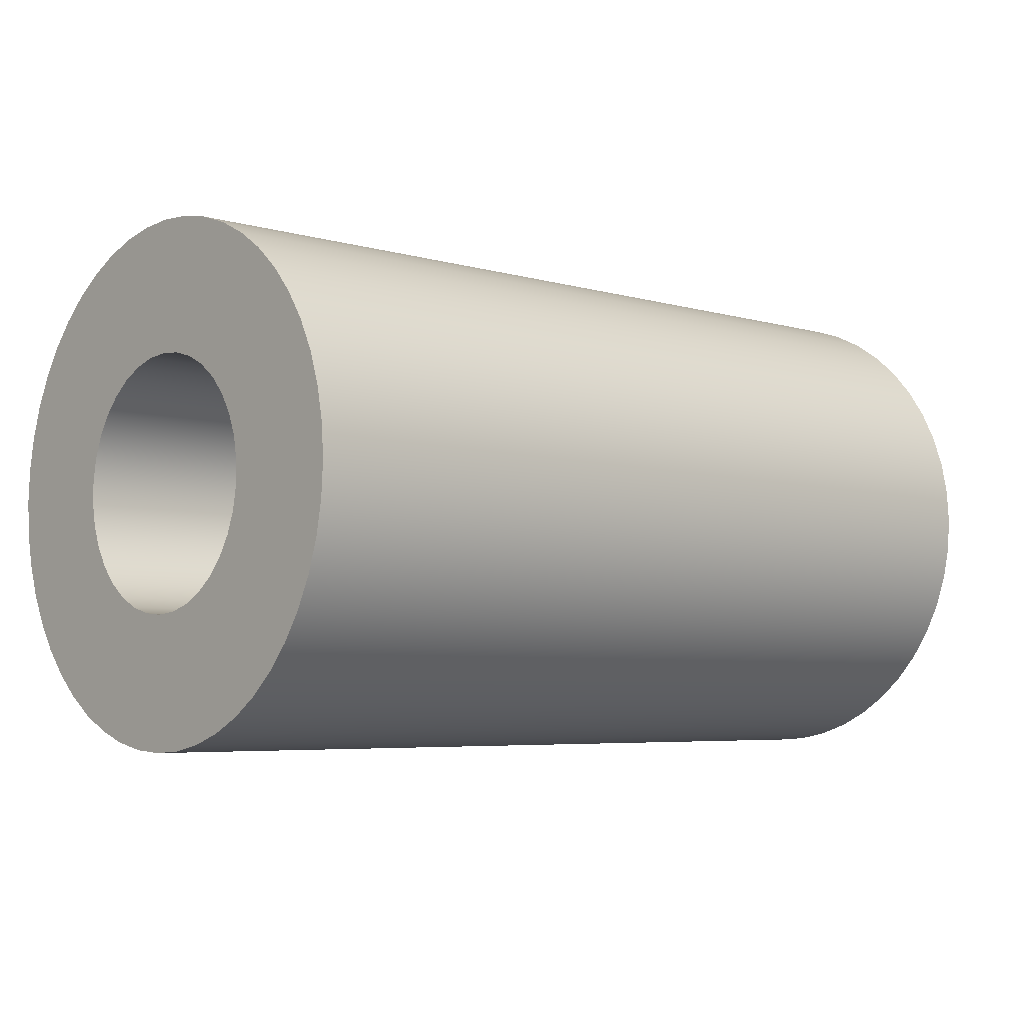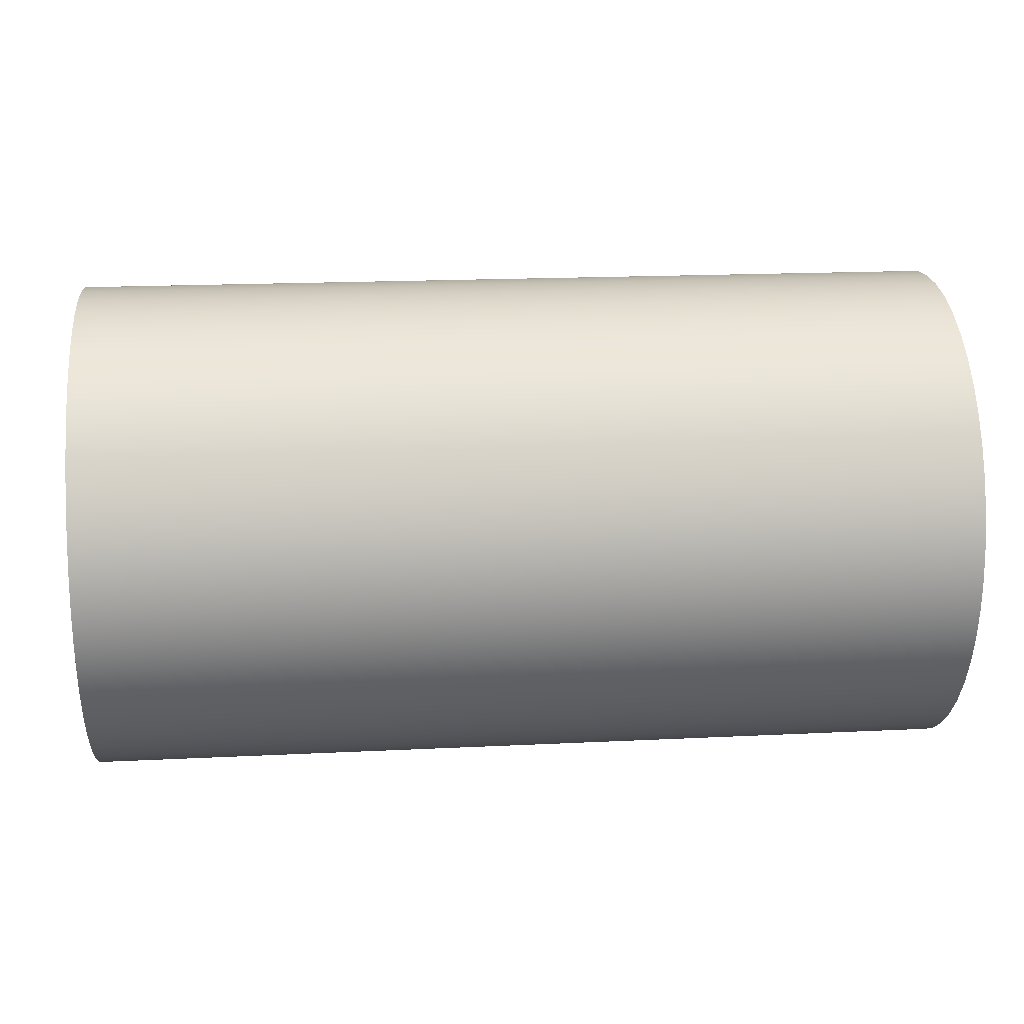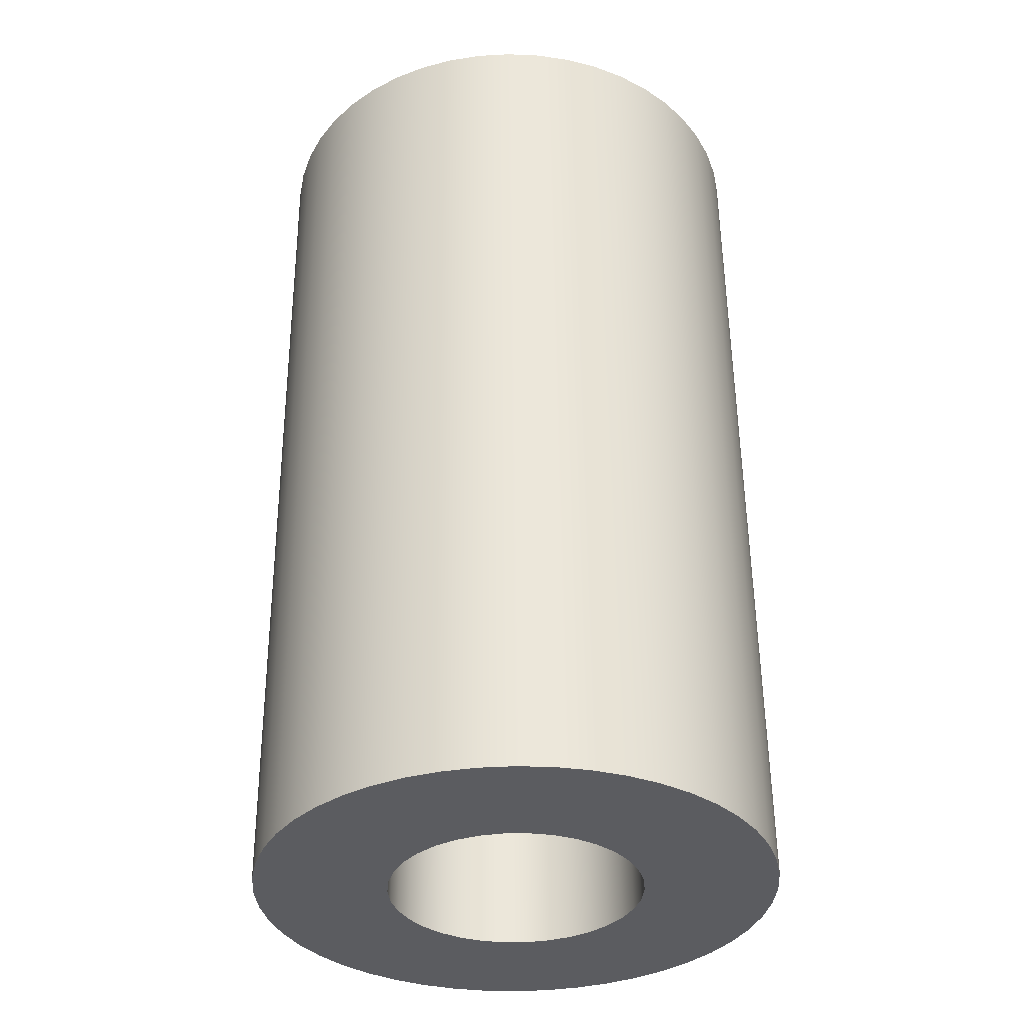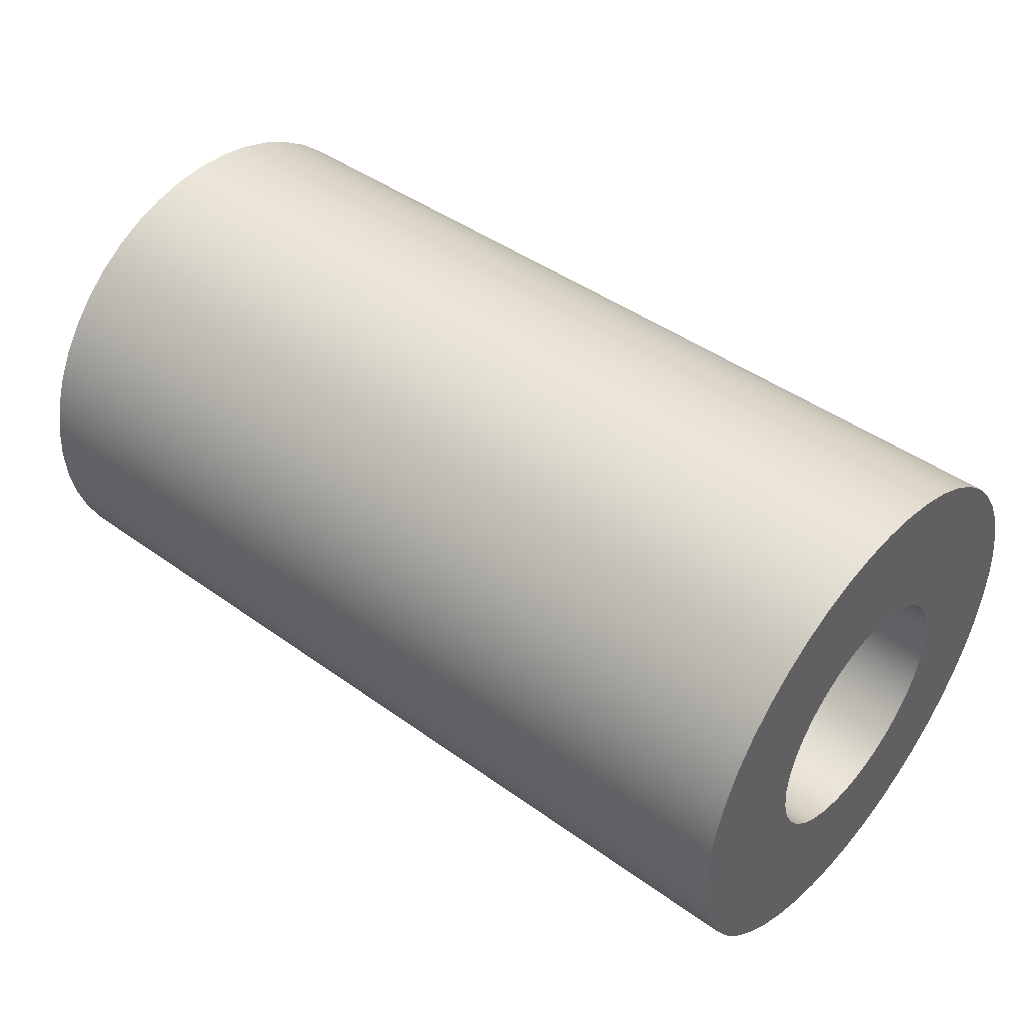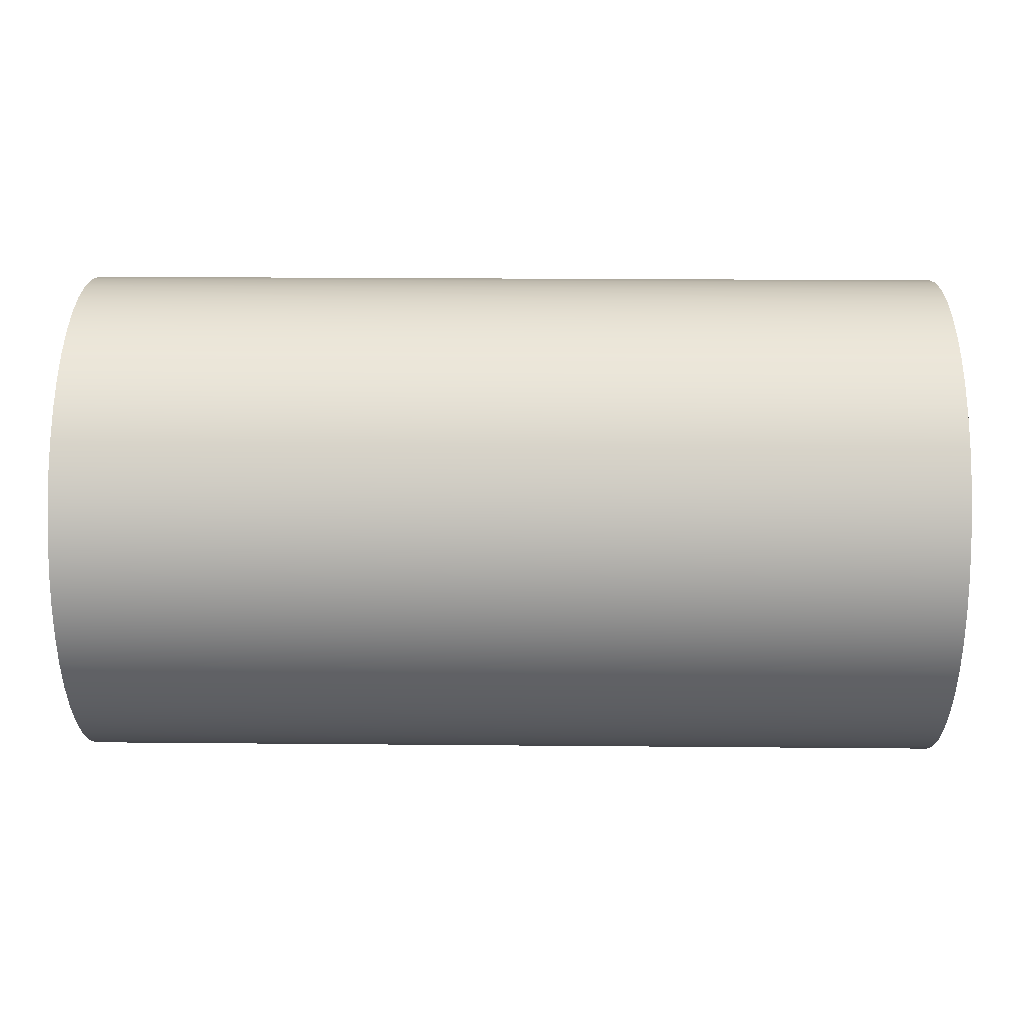
<metadata>
{"format":"obj","ext":"obj","renderer":"f3d","projection":"perspective","resolution":1024,"background":"white","views":[{"elev":-5.2,"azim":137.8,"up":"+Z"},{"elev":18.5,"azim":174.6,"up":"+Z"},{"elev":54.8,"azim":89.5,"up":"+Y"},{"elev":44.6,"azim":40.0,"up":"+Y"},{"elev":22.4,"azim":0.9,"up":"+Y"}]}
</metadata>
<code>
v 18 2 3.5
v 18 1.541 3.457
v 18 1.097 3.331
v 18 0.6839 3.126
v 18 0.3158 2.848
v 18 0.004957 2.507
v 18 -0.2379 2.114
v 18 -0.4046 1.684
v 18 -0.4893 1.231
v 18 -0.4893 0.7693
v 18 -0.4046 0.3158
v 18 -0.2379 -0.1143
v 18 0.004957 -0.5066
v 18 0.3158 -0.8475
v 18 0.6839 -1.126
v 18 1.097 -1.331
v 18 1.541 -1.457
v 18 2 -1.5
v 18 2.459 -1.457
v 18 2.903 -1.331
v 18 3.316 -1.126
v 18 3.684 -0.8475
v 18 3.995 -0.5066
v 18 4.238 -0.1143
v 18 4.405 0.3158
v 18 4.489 0.7693
v 18 4.489 1.231
v 18 4.405 1.684
v 18 4.238 2.114
v 18 3.995 2.507
v 18 3.684 2.848
v 18 3.316 3.126
v 18 2.903 3.331
v 18 2.459 3.457
v 0 2 3.5
v 0 2.459 3.457
v 0 2.903 3.331
v 0 3.316 3.126
v 0 3.684 2.848
v 0 3.995 2.507
v 0 4.238 2.114
v 0 4.405 1.684
v 0 4.489 1.231
v 0 4.489 0.7693
v 0 4.405 0.3158
v 0 4.238 -0.1143
v 0 3.995 -0.5066
v 0 3.684 -0.8475
v 0 3.316 -1.126
v 0 2.903 -1.331
v 0 2.459 -1.457
v 0 2 -1.5
v 0 1.541 -1.457
v 0 1.097 -1.331
v 0 0.6839 -1.126
v 0 0.3158 -0.8475
v 0 0.004957 -0.5066
v 0 -0.2379 -0.1143
v 0 -0.4046 0.3158
v 0 -0.4893 0.7693
v 0 -0.4893 1.231
v 0 -0.4046 1.684
v 0 -0.2379 2.114
v 0 0.004957 2.507
v 0 0.3158 2.848
v 0 0.6839 3.126
v 0 1.097 3.331
v 0 1.541 3.457
v 18 2 3.5
v 0 2 3.5
v 18 2 6.099
v 18 2.666 6.055
v 18 3.32 5.925
v 18 3.951 5.711
v 18 4.55 5.416
v 18 5.104 5.045
v 18 5.606 4.606
v 18 6.045 4.104
v 18 6.416 3.55
v 18 6.711 2.951
v 18 6.925 2.32
v 18 7.055 1.666
v 18 7.099 1
v 18 7.055 0.3344
v 18 6.925 -0.3197
v 18 6.711 -0.9513
v 18 6.416 -1.55
v 18 6.045 -2.104
v 18 5.606 -2.606
v 18 5.104 -3.045
v 18 4.55 -3.416
v 18 3.951 -3.711
v 18 3.32 -3.925
v 18 2.666 -4.055
v 18 2 -4.099
v 18 1.334 -4.055
v 18 0.6803 -3.925
v 18 0.04869 -3.711
v 18 -0.5495 -3.416
v 18 -1.104 -3.045
v 18 -1.606 -2.606
v 18 -2.045 -2.104
v 18 -2.416 -1.55
v 18 -2.711 -0.9513
v 18 -2.925 -0.3197
v 18 -3.055 0.3344
v 18 -3.099 1
v 18 -3.055 1.666
v 18 -2.925 2.32
v 18 -2.711 2.951
v 18 -2.416 3.55
v 18 -2.045 4.104
v 18 -1.606 4.606
v 18 -1.104 5.045
v 18 -0.5495 5.416
v 18 0.04869 5.711
v 18 0.6803 5.925
v 18 1.334 6.055
v 0 2 6.099
v 0 1.334 6.055
v 0 0.6803 5.925
v 0 0.04869 5.711
v 0 -0.5495 5.416
v 0 -1.104 5.045
v 0 -1.606 4.606
v 0 -2.045 4.104
v 0 -2.416 3.55
v 0 -2.711 2.951
v 0 -2.925 2.32
v 0 -3.055 1.666
v 0 -3.099 1
v 0 -3.055 0.3344
v 0 -2.925 -0.3197
v 0 -2.711 -0.9513
v 0 -2.416 -1.55
v 0 -2.045 -2.104
v 0 -1.606 -2.606
v 0 -1.104 -3.045
v 0 -0.5495 -3.416
v 0 0.04869 -3.711
v 0 0.6803 -3.925
v 0 1.334 -4.055
v 0 2 -4.099
v 0 2.666 -4.055
v 0 3.32 -3.925
v 0 3.951 -3.711
v 0 4.55 -3.416
v 0 5.104 -3.045
v 0 5.606 -2.606
v 0 6.045 -2.104
v 0 6.416 -1.55
v 0 6.711 -0.9513
v 0 6.925 -0.3197
v 0 7.055 0.3344
v 0 7.099 1
v 0 7.055 1.666
v 0 6.925 2.32
v 0 6.711 2.951
v 0 6.416 3.55
v 0 6.045 4.104
v 0 5.606 4.606
v 0 5.104 5.045
v 0 4.55 5.416
v 0 3.951 5.711
v 0 3.32 5.925
v 0 2.666 6.055
v 0 2 6.099
v 18 2 6.099
v 18 2 3.5
v 18 2.459 3.457
v 18 2.903 3.331
v 18 3.316 3.126
v 18 3.684 2.848
v 18 3.995 2.507
v 18 4.238 2.114
v 18 4.405 1.684
v 18 4.489 1.231
v 18 4.489 0.7693
v 18 4.405 0.3158
v 18 4.238 -0.1143
v 18 3.995 -0.5066
v 18 3.684 -0.8475
v 18 3.316 -1.126
v 18 2.903 -1.331
v 18 2.459 -1.457
v 18 2 -1.5
v 18 1.541 -1.457
v 18 1.097 -1.331
v 18 0.6839 -1.126
v 18 0.3158 -0.8475
v 18 0.004957 -0.5066
v 18 -0.2379 -0.1143
v 18 -0.4046 0.3158
v 18 -0.4893 0.7693
v 18 -0.4893 1.231
v 18 -0.4046 1.684
v 18 -0.2379 2.114
v 18 0.004957 2.507
v 18 0.3158 2.848
v 18 0.6839 3.126
v 18 1.097 3.331
v 18 1.541 3.457
v 18 2 6.099
v 18 1.334 6.055
v 18 0.6803 5.925
v 18 0.04869 5.711
v 18 -0.5495 5.416
v 18 -1.104 5.045
v 18 -1.606 4.606
v 18 -2.045 4.104
v 18 -2.416 3.55
v 18 -2.711 2.951
v 18 -2.925 2.32
v 18 -3.055 1.666
v 18 -3.099 1
v 18 -3.055 0.3344
v 18 -2.925 -0.3197
v 18 -2.711 -0.9513
v 18 -2.416 -1.55
v 18 -2.045 -2.104
v 18 -1.606 -2.606
v 18 -1.104 -3.045
v 18 -0.5495 -3.416
v 18 0.04869 -3.711
v 18 0.6803 -3.925
v 18 1.334 -4.055
v 18 2 -4.099
v 18 2.666 -4.055
v 18 3.32 -3.925
v 18 3.951 -3.711
v 18 4.55 -3.416
v 18 5.104 -3.045
v 18 5.606 -2.606
v 18 6.045 -2.104
v 18 6.416 -1.55
v 18 6.711 -0.9513
v 18 6.925 -0.3197
v 18 7.055 0.3344
v 18 7.099 1
v 18 7.055 1.666
v 18 6.925 2.32
v 18 6.711 2.951
v 18 6.416 3.55
v 18 6.045 4.104
v 18 5.606 4.606
v 18 5.104 5.045
v 18 4.55 5.416
v 18 3.951 5.711
v 18 3.32 5.925
v 18 2.666 6.055
v 0 2 3.5
v 0 1.541 3.457
v 0 1.097 3.331
v 0 0.6839 3.126
v 0 0.3158 2.848
v 0 0.004957 2.507
v 0 -0.2379 2.114
v 0 -0.4046 1.684
v 0 -0.4893 1.231
v 0 -0.4893 0.7693
v 0 -0.4046 0.3158
v 0 -0.2379 -0.1143
v 0 0.004957 -0.5066
v 0 0.3158 -0.8475
v 0 0.6839 -1.126
v 0 1.097 -1.331
v 0 1.541 -1.457
v 0 2 -1.5
v 0 2.459 -1.457
v 0 2.903 -1.331
v 0 3.316 -1.126
v 0 3.684 -0.8475
v 0 3.995 -0.5066
v 0 4.238 -0.1143
v 0 4.405 0.3158
v 0 4.489 0.7693
v 0 4.489 1.231
v 0 4.405 1.684
v 0 4.238 2.114
v 0 3.995 2.507
v 0 3.684 2.848
v 0 3.316 3.126
v 0 2.903 3.331
v 0 2.459 3.457
v 0 2 6.099
v 0 2.666 6.055
v 0 3.32 5.925
v 0 3.951 5.711
v 0 4.55 5.416
v 0 5.104 5.045
v 0 5.606 4.606
v 0 6.045 4.104
v 0 6.416 3.55
v 0 6.711 2.951
v 0 6.925 2.32
v 0 7.055 1.666
v 0 7.099 1
v 0 7.055 0.3344
v 0 6.925 -0.3197
v 0 6.711 -0.9513
v 0 6.416 -1.55
v 0 6.045 -2.104
v 0 5.606 -2.606
v 0 5.104 -3.045
v 0 4.55 -3.416
v 0 3.951 -3.711
v 0 3.32 -3.925
v 0 2.666 -4.055
v 0 2 -4.099
v 0 1.334 -4.055
v 0 0.6803 -3.925
v 0 0.04869 -3.711
v 0 -0.5495 -3.416
v 0 -1.104 -3.045
v 0 -1.606 -2.606
v 0 -2.045 -2.104
v 0 -2.416 -1.55
v 0 -2.711 -0.9513
v 0 -2.925 -0.3197
v 0 -3.055 0.3344
v 0 -3.099 1
v 0 -3.055 1.666
v 0 -2.925 2.32
v 0 -2.711 2.951
v 0 -2.416 3.55
v 0 -2.045 4.104
v 0 -1.606 4.606
v 0 -1.104 5.045
v 0 -0.5495 5.416
v 0 0.04869 5.711
v 0 0.6803 5.925
v 0 1.334 6.055
g feff3258-e37b-11ea-9065-54bf646e7e1f
f 2 68 1
f 1 68 70
f 69 35 34
f 34 35 36
f 34 36 37
f 2 3 68
f 68 3 67
f 67 3 4
f 67 4 66
f 66 4 5
f 66 5 65
f 65 5 6
f 65 6 64
f 64 6 7
f 64 7 63
f 63 7 8
f 63 8 62
f 62 8 9
f 62 9 61
f 61 9 10
f 61 10 60
f 60 10 11
f 60 11 59
f 59 11 12
f 59 12 58
f 58 12 13
f 58 13 57
f 57 13 14
f 57 14 56
f 56 14 15
f 56 15 55
f 55 15 16
f 55 16 54
f 54 16 17
f 54 17 53
f 53 17 18
f 53 18 52
f 52 18 19
f 52 19 51
f 51 19 20
f 51 20 50
f 50 20 21
f 50 21 49
f 49 21 22
f 49 22 48
f 48 22 23
f 48 23 47
f 47 23 24
f 47 24 46
f 46 24 25
f 46 25 45
f 45 25 26
f 45 26 44
f 44 26 27
f 44 27 43
f 43 27 28
f 43 28 42
f 42 28 29
f 42 29 41
f 41 29 30
f 41 30 40
f 40 30 31
f 40 31 39
f 39 31 32
f 39 32 38
f 38 32 33
f 38 33 37
f 37 33 34
g ff023fb0-e37b-11ea-8152-54bf646e7e1f
f 72 166 71
f 71 166 167
f 168 119 118
f 118 119 120
f 118 120 117
f 117 120 121
f 117 121 116
f 116 121 122
f 116 122 115
f 115 122 123
f 115 123 114
f 114 123 124
f 114 124 113
f 113 124 125
f 113 125 112
f 112 125 126
f 112 126 111
f 111 126 127
f 111 127 110
f 110 127 128
f 110 128 109
f 109 128 129
f 109 129 108
f 108 129 130
f 108 130 107
f 107 130 131
f 107 131 106
f 106 131 132
f 106 132 105
f 105 132 133
f 105 133 104
f 104 133 134
f 104 134 103
f 103 134 135
f 103 135 102
f 102 135 136
f 102 136 101
f 101 136 137
f 101 137 100
f 100 137 138
f 100 138 99
f 99 138 139
f 99 139 98
f 98 139 140
f 98 140 97
f 97 140 141
f 97 141 96
f 96 141 142
f 96 142 95
f 95 142 143
f 95 143 94
f 94 143 144
f 94 144 93
f 93 144 145
f 93 145 92
f 92 145 146
f 92 146 91
f 91 146 147
f 91 147 90
f 90 147 148
f 90 148 89
f 89 148 149
f 89 149 88
f 88 149 150
f 88 150 87
f 87 150 151
f 87 151 86
f 86 151 152
f 86 152 85
f 85 152 153
f 85 153 84
f 84 153 154
f 84 154 83
f 83 154 155
f 83 155 82
f 82 155 156
f 82 156 81
f 81 156 157
f 81 157 80
f 80 157 158
f 80 158 79
f 79 158 159
f 79 159 78
f 78 159 160
f 78 160 77
f 77 160 161
f 77 161 76
f 76 161 162
f 76 162 75
f 75 162 163
f 75 163 74
f 74 163 164
f 74 164 73
f 73 164 165
f 73 165 72
f 72 165 166
g ff0525e2-e37b-11ea-a330-54bf646e7e1f
f 170 250 169
f 169 250 203
f 169 203 204
f 250 170 249
f 249 170 171
f 249 171 248
f 248 171 247
f 247 171 172
f 247 172 246
f 246 172 173
f 246 173 245
f 245 173 174
f 245 174 244
f 244 174 243
f 243 174 175
f 243 175 242
f 242 175 176
f 242 176 241
f 241 176 240
f 240 176 177
f 240 177 239
f 239 177 178
f 239 178 238
f 238 178 179
f 238 179 237
f 237 179 236
f 236 179 180
f 236 180 235
f 235 180 181
f 235 181 234
f 234 181 233
f 233 181 182
f 233 182 232
f 232 182 183
f 232 183 231
f 231 183 184
f 231 184 230
f 230 184 229
f 229 184 185
f 229 185 228
f 228 185 186
f 228 186 227
f 227 186 226
f 226 186 187
f 226 187 225
f 225 187 188
f 225 188 224
f 224 188 223
f 223 188 189
f 223 189 222
f 222 189 190
f 222 190 221
f 221 190 191
f 221 191 220
f 220 191 219
f 219 191 192
f 219 192 218
f 218 192 193
f 218 193 217
f 217 193 216
f 216 193 194
f 216 194 215
f 215 194 195
f 215 195 214
f 214 195 196
f 214 196 213
f 213 196 212
f 212 196 197
f 212 197 211
f 211 197 198
f 211 198 210
f 210 198 209
f 209 198 199
f 209 199 208
f 208 199 200
f 208 200 207
f 207 200 201
f 207 201 206
f 206 201 205
f 205 201 202
f 205 202 204
f 204 202 169
g ff080c0a-e37b-11ea-a446-54bf646e7e1f
f 252 332 251
f 251 332 285
f 251 285 286
f 332 252 331
f 331 252 253
f 331 253 330
f 330 253 329
f 329 253 254
f 329 254 328
f 328 254 255
f 328 255 327
f 327 255 256
f 327 256 326
f 326 256 325
f 325 256 257
f 325 257 324
f 324 257 258
f 324 258 323
f 323 258 322
f 322 258 259
f 322 259 321
f 321 259 260
f 321 260 320
f 320 260 261
f 320 261 319
f 319 261 318
f 318 261 262
f 318 262 317
f 317 262 263
f 317 263 316
f 316 263 315
f 315 263 264
f 315 264 314
f 314 264 265
f 314 265 313
f 313 265 266
f 313 266 312
f 312 266 311
f 311 266 267
f 311 267 310
f 310 267 268
f 310 268 309
f 309 268 308
f 308 268 269
f 308 269 307
f 307 269 270
f 307 270 306
f 306 270 305
f 305 270 271
f 305 271 304
f 304 271 272
f 304 272 303
f 303 272 273
f 303 273 302
f 302 273 301
f 301 273 274
f 301 274 300
f 300 274 275
f 300 275 299
f 299 275 298
f 298 275 276
f 298 276 297
f 297 276 277
f 297 277 296
f 296 277 278
f 296 278 295
f 295 278 294
f 294 278 279
f 294 279 293
f 293 279 280
f 293 280 292
f 292 280 291
f 291 280 281
f 291 281 290
f 290 281 282
f 290 282 289
f 289 282 283
f 289 283 288
f 288 283 287
f 287 283 284
f 287 284 286
f 286 284 251

</code>
